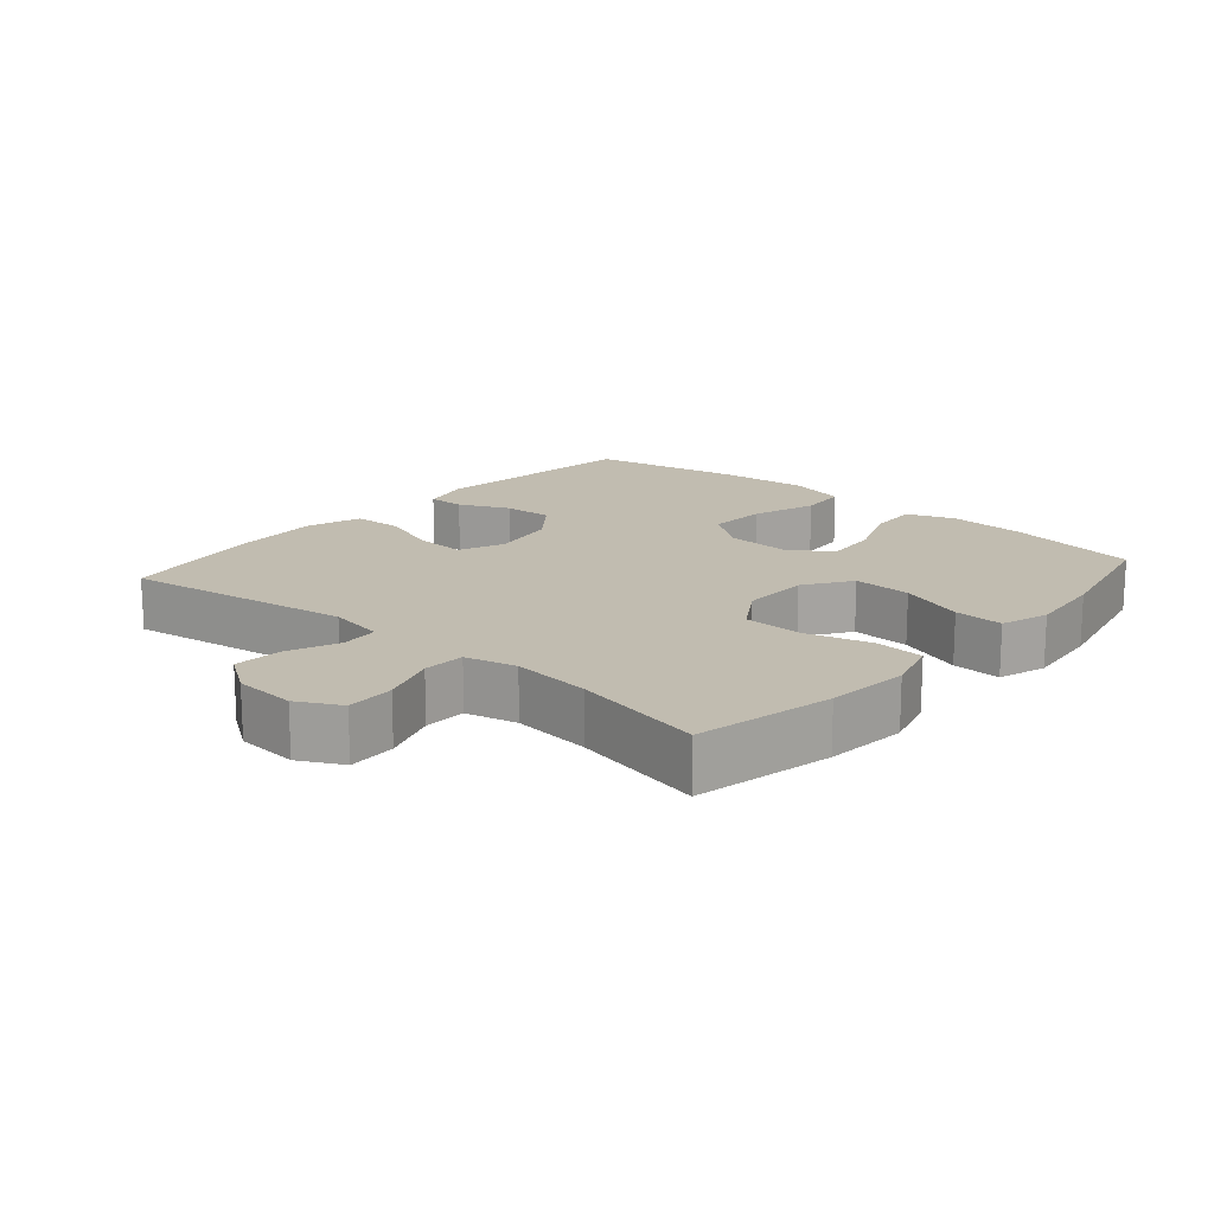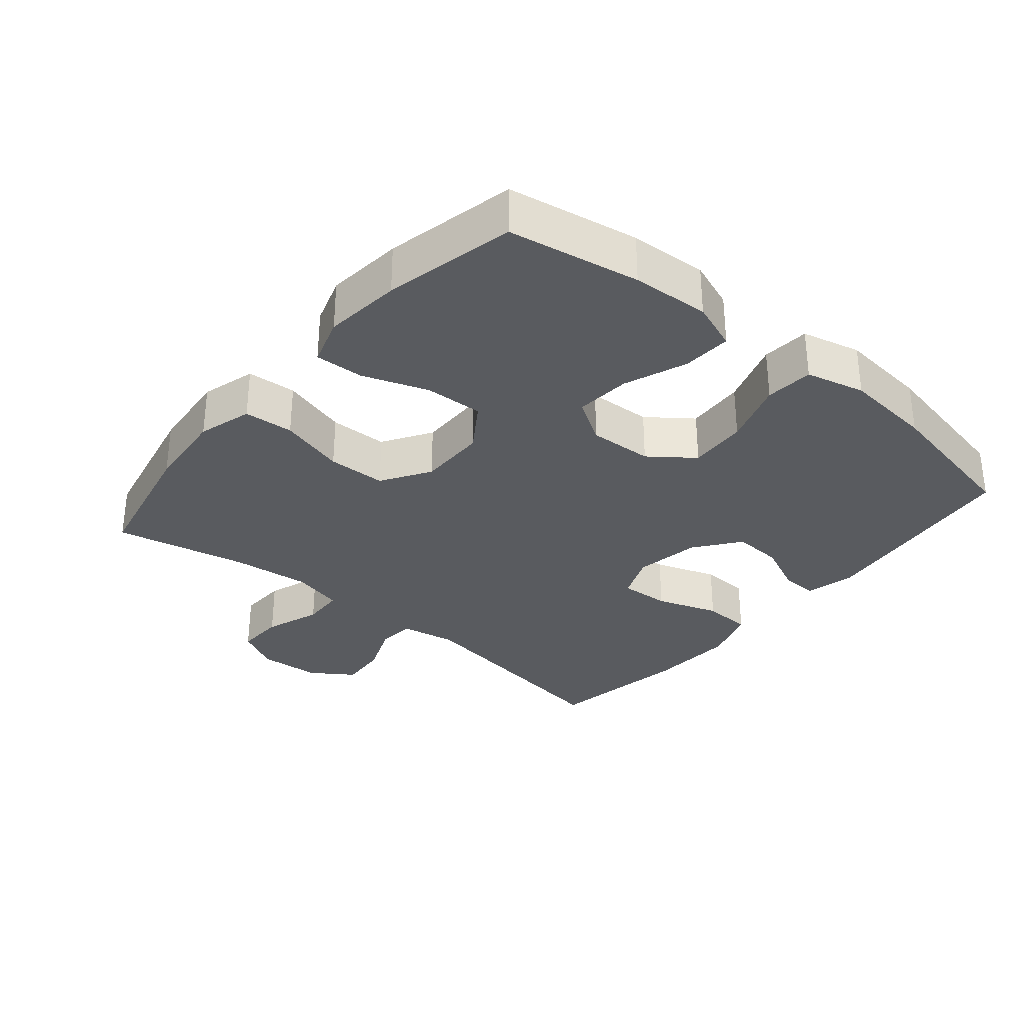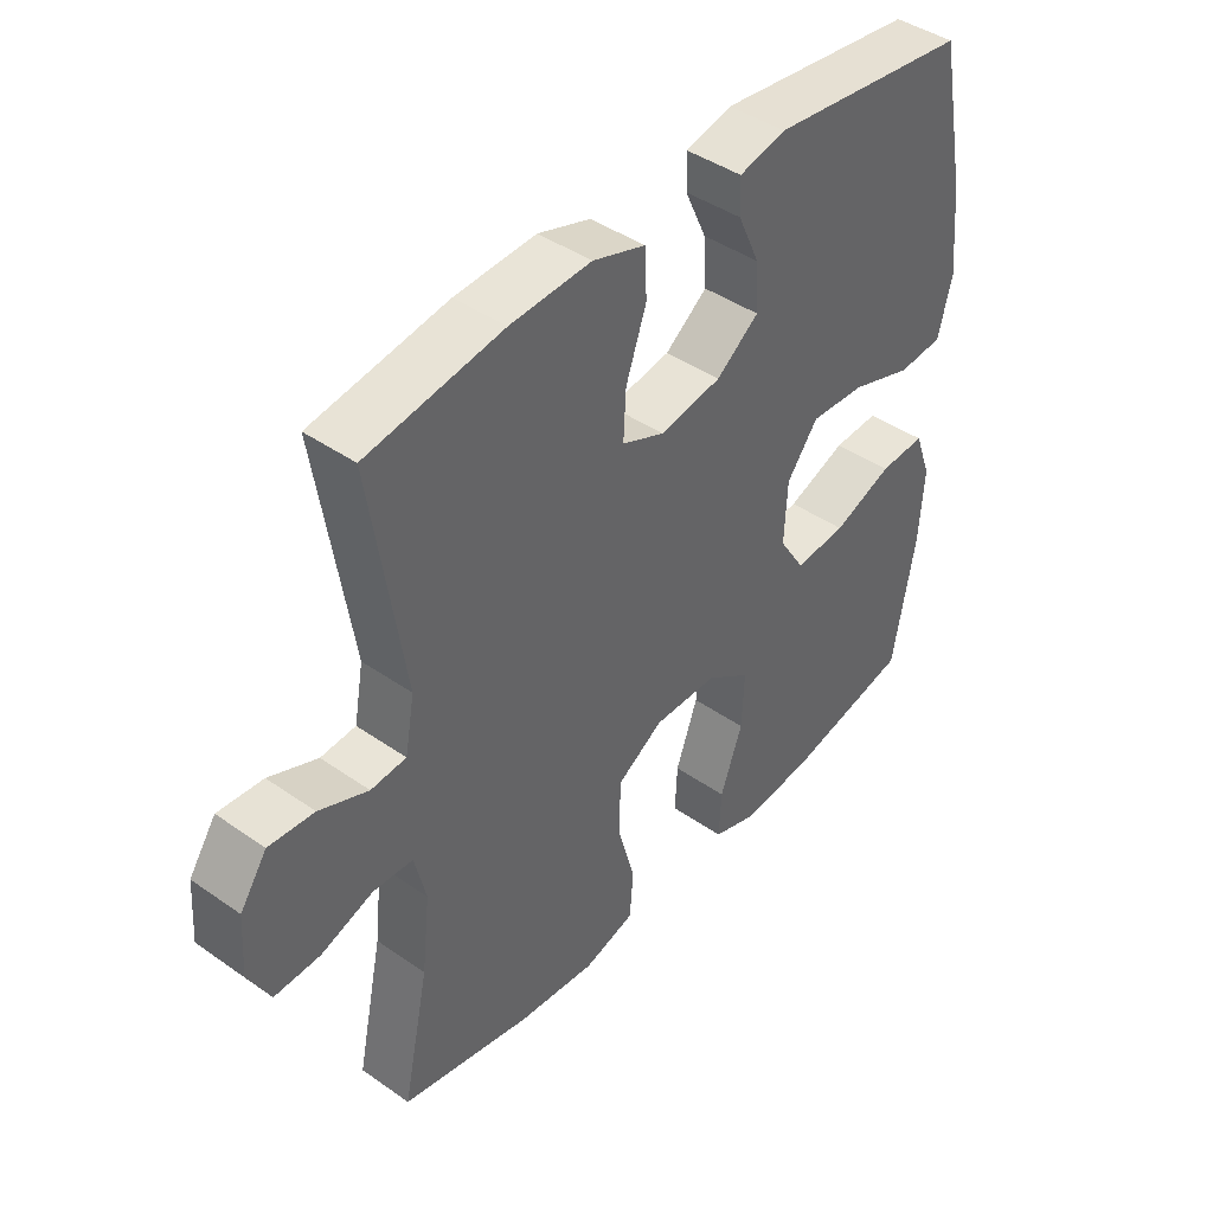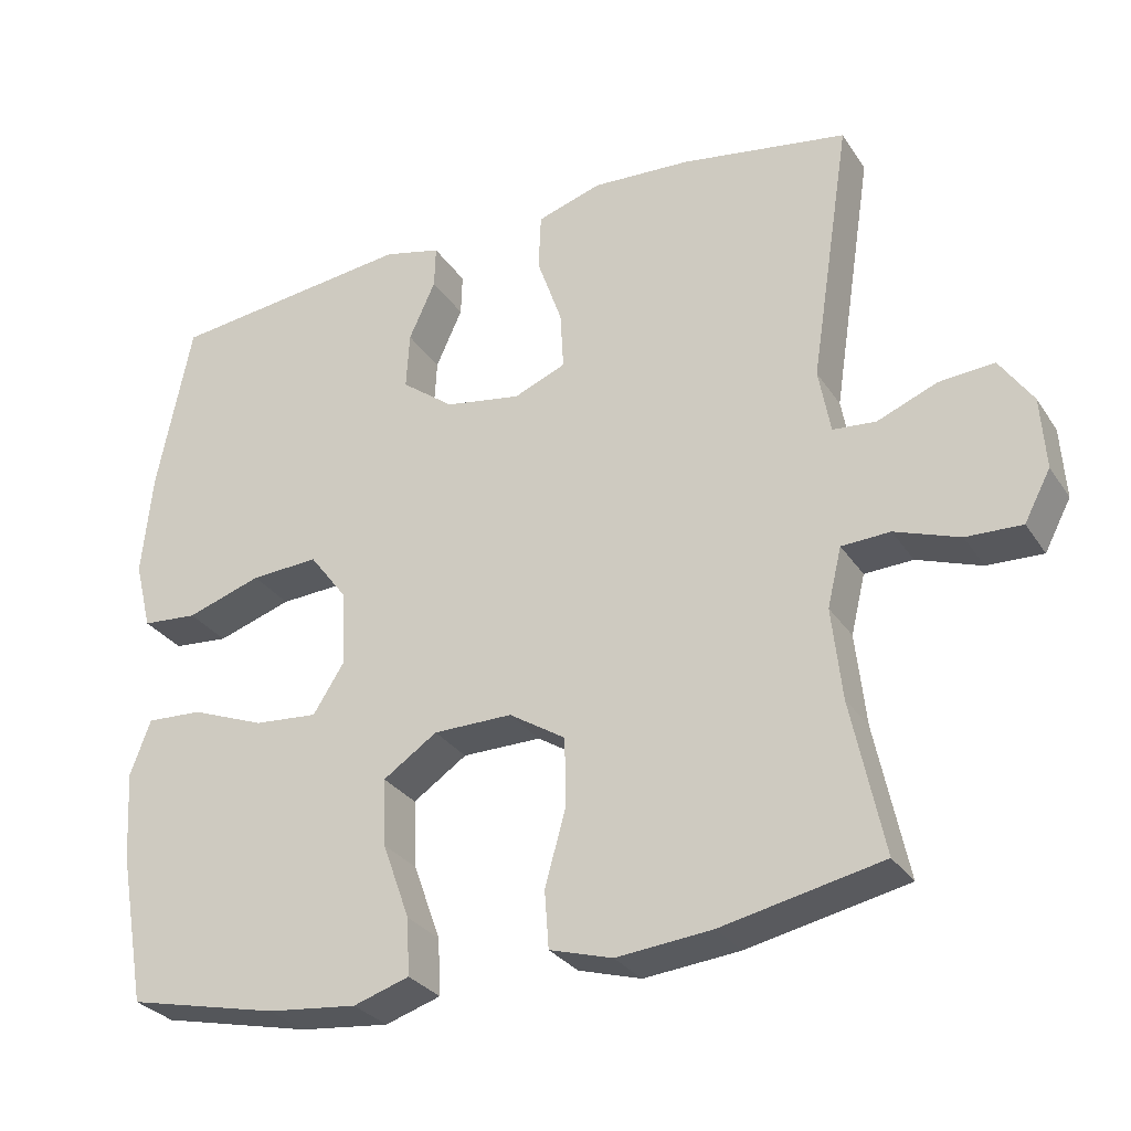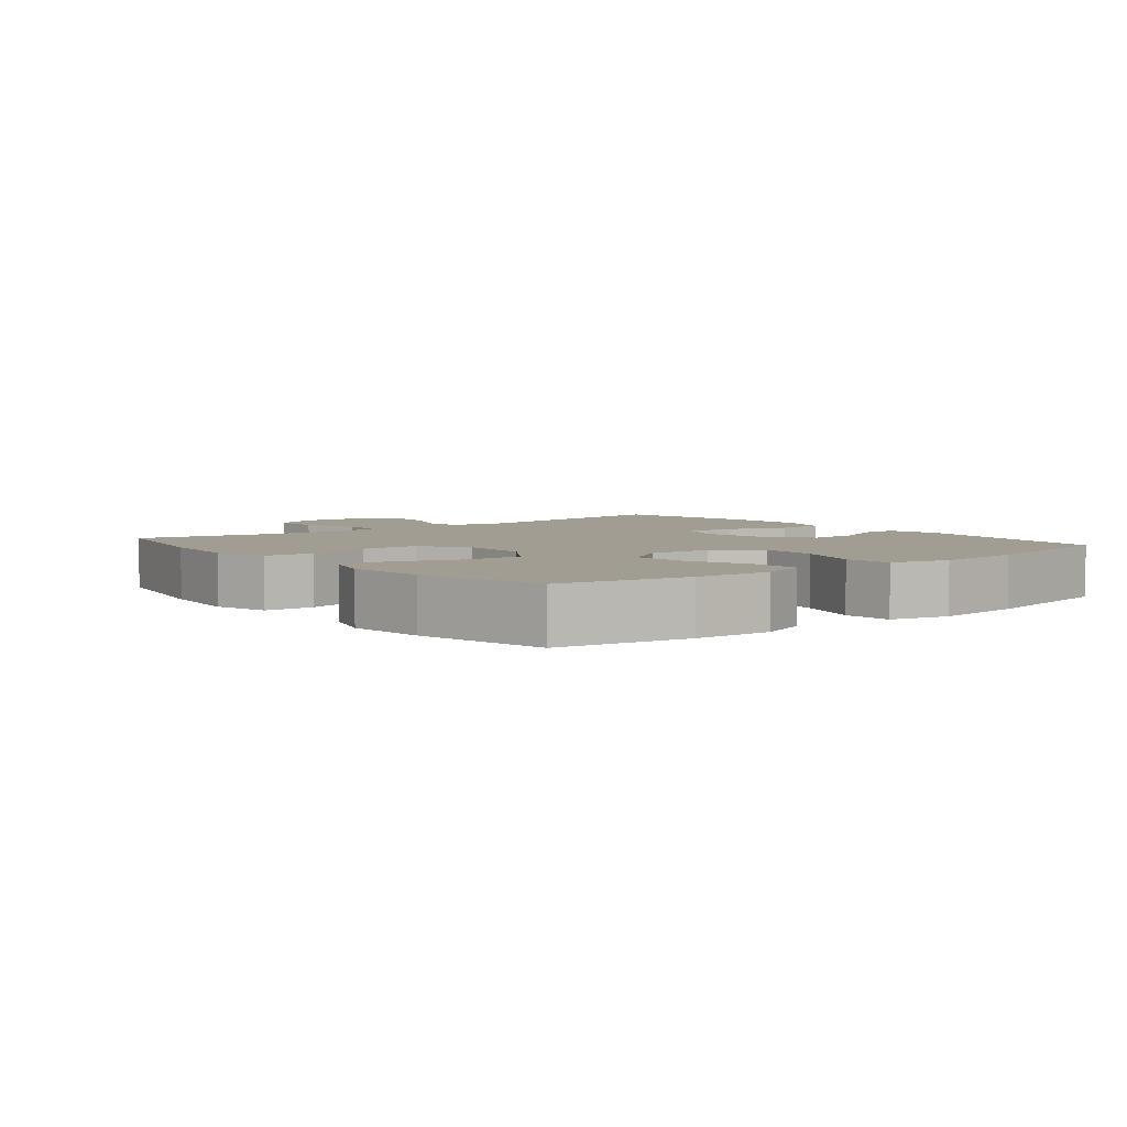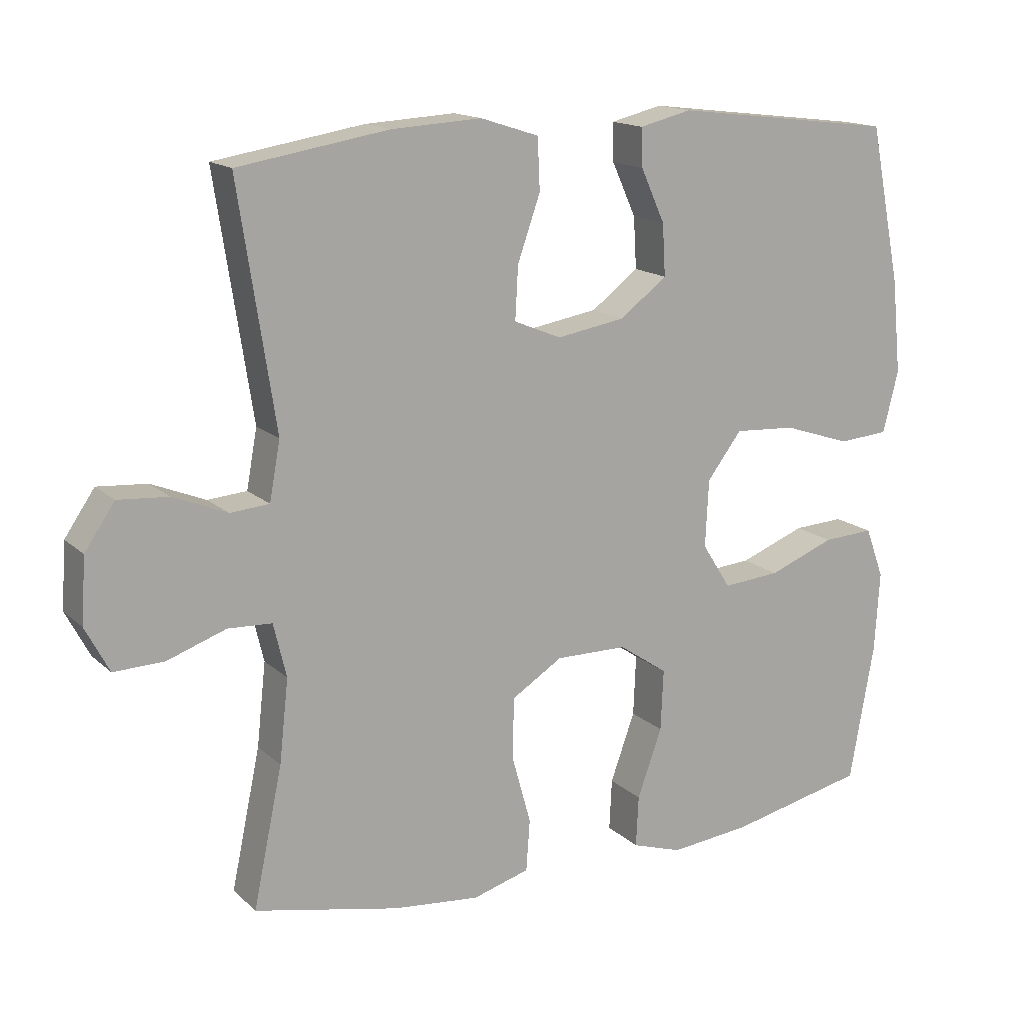
<metadata>
{"format":"obj","ext":"obj","renderer":"f3d","projection":"perspective","resolution":1024,"background":"white","views":[{"elev":16.5,"azim":131.0,"up":"+Y"},{"elev":-32.0,"azim":-130.0,"up":"+Y"},{"elev":42.7,"azim":129.8,"up":"+Z"},{"elev":-29.4,"azim":27.2,"up":"+Z"},{"elev":4.6,"azim":-128.9,"up":"+Y"},{"elev":15.3,"azim":150.6,"up":"+Z"}]}
</metadata>
<code>
o path3418
v -0.3194 0.0375 -0.5451
v -0.2009 0.0375 -0.5577
v -0.1271 0.0375 -0.5339
v -0.1308 0.0375 -0.4589
v -0.1668 0.0375 -0.3585
v -0.1706 0.0375 -0.269
v -0.0991 0.0375 -0.2206
v 0.005688 0.0375 -0.2197
v 0.08024 0.0375 -0.2668
v 0.08224 0.0375 -0.3562
v 0.05417 0.0375 -0.4572
v 0.05968 0.0375 -0.5331
v 0.1429 0.0375 -0.5574
v 0.2699 0.0375 -0.545
v 0.4819 0.0375 -0.5003
v 0.4393 0.0375 -0.2973
v 0.426 0.0375 -0.1761
v 0.4449 0.0375 -0.09763
v 0.5092 0.0375 -0.09465
v 0.595 0.0375 -0.1249
v 0.6689 0.0375 -0.1275
v 0.7038 0.0375 -0.06148
v 0.6973 0.0375 0.03356
v 0.6535 0.0375 0.09789
v 0.58 0.0375 0.09238
v 0.5008 0.0375 0.0602
v 0.4435 0.0375 0.06507
v 0.428 0.0375 0.1509
v 0.4819 0.0375 0.5014
v 0.2614 0.0375 0.5378
v 0.1296 0.0375 0.5453
v 0.04423 0.0375 0.5181
v 0.04085 0.0375 0.443
v 0.07409 0.0375 0.3481
v 0.07829 0.0375 0.2712
v 0.009216 0.0375 0.2426
v -0.09144 0.0375 0.2597
v -0.1605 0.0375 0.3123
v -0.1562 0.0375 0.3878
v -0.1211 0.0375 0.4653
v -0.1193 0.0375 0.5214
v -0.1954 0.0375 0.54
v -0.52 0.0375 0.5014
v -0.5658 0.0375 0.272
v -0.5792 0.0375 0.1345
v -0.5567 0.0375 0.04423
v -0.4831 0.0375 0.03824
v -0.3837 0.0375 0.07096
v -0.2938 0.0375 0.07613
v -0.243 0.0375 0.009016
v -0.2381 0.0375 -0.08912
v -0.2802 0.0375 -0.1555
v -0.3643 0.0375 -0.1485
v -0.4613 0.0375 -0.1109
v -0.5361 0.0375 -0.1067
v -0.5632 0.0375 -0.1805
v -0.5559 0.0375 -0.2992
v -0.52 0.0375 -0.5003
v -0.3194 -0.0375 -0.5451
v -0.2009 -0.0375 -0.5577
v -0.1271 -0.0375 -0.5339
v -0.1308 -0.0375 -0.4589
v -0.1668 -0.0375 -0.3585
v -0.1706 -0.0375 -0.269
v -0.0991 -0.0375 -0.2206
v 0.005688 -0.0375 -0.2197
v 0.08024 -0.0375 -0.2668
v 0.08224 -0.0375 -0.3562
v 0.05417 -0.0375 -0.4572
v 0.05968 -0.0375 -0.5331
v 0.1429 -0.0375 -0.5574
v 0.2699 -0.0375 -0.545
v 0.4819 -0.0375 -0.5003
v 0.4393 -0.0375 -0.2973
v 0.426 -0.0375 -0.1761
v 0.4449 -0.0375 -0.09763
v 0.5092 -0.0375 -0.09465
v 0.595 -0.0375 -0.1249
v 0.6689 -0.0375 -0.1275
v 0.7038 -0.0375 -0.06148
v 0.6973 -0.0375 0.03356
v 0.6535 -0.0375 0.09789
v 0.58 -0.0375 0.09238
v 0.5008 -0.0375 0.0602
v 0.4435 -0.0375 0.06507
v 0.428 -0.0375 0.1509
v 0.4819 -0.0375 0.5014
v 0.2614 -0.0375 0.5378
v 0.1296 -0.0375 0.5453
v 0.04423 -0.0375 0.5181
v 0.04085 -0.0375 0.443
v 0.07409 -0.0375 0.3481
v 0.07829 -0.0375 0.2712
v 0.009216 -0.0375 0.2426
v -0.09144 -0.0375 0.2597
v -0.1605 -0.0375 0.3123
v -0.1562 -0.0375 0.3878
v -0.1211 -0.0375 0.4653
v -0.1193 -0.0375 0.5214
v -0.1954 -0.0375 0.54
v -0.52 -0.0375 0.5014
v -0.5658 -0.0375 0.272
v -0.5792 -0.0375 0.1345
v -0.5567 -0.0375 0.04423
v -0.4831 -0.0375 0.03824
v -0.3837 -0.0375 0.07096
v -0.2938 -0.0375 0.07613
v -0.243 -0.0375 0.009016
v -0.2381 -0.0375 -0.08912
v -0.2802 -0.0375 -0.1555
v -0.3643 -0.0375 -0.1485
v -0.4613 -0.0375 -0.1109
v -0.5361 -0.0375 -0.1067
v -0.5632 -0.0375 -0.1805
v -0.5559 -0.0375 -0.2992
v -0.52 -0.0375 -0.5003
v -0.3194 0.0375 -0.5451
v -0.2009 0.0375 -0.5577
v -0.1271 0.0375 -0.5339
v -0.1271 0.0375 -0.5339
v 0.05968 0.0375 -0.5331
v 0.05968 0.0375 -0.5331
v 0.1429 0.0375 -0.5574
v 0.2699 0.0375 -0.545
v -0.1308 0.0375 -0.4589
v 0.05417 0.0375 -0.4572
v -0.52 0.0375 -0.5003
v -0.52 0.0375 -0.5003
v 0.4819 0.0375 -0.5003
v 0.4819 0.0375 -0.5003
v -0.1668 0.0375 -0.3585
v 0.08224 0.0375 -0.3562
v -0.5559 0.0375 -0.2992
v 0.4393 0.0375 -0.2973
v -0.1706 0.0375 -0.269
v 0.08024 0.0375 -0.2668
v -0.5632 0.0375 -0.1805
v 0.426 0.0375 -0.1761
v -0.0991 0.0375 -0.2206
v 0.005688 0.0375 -0.2197
v -0.5361 0.0375 -0.1067
v -0.5361 0.0375 -0.1067
v -0.2802 0.0375 -0.1555
v -0.2802 0.0375 -0.1555
v -0.3643 0.0375 -0.1485
v 0.4449 0.0375 -0.09763
v 0.4449 0.0375 -0.09763
v -0.2381 0.0375 -0.08912
v -0.4613 0.0375 -0.1109
v 0.595 0.0375 -0.1249
v 0.6689 0.0375 -0.1275
v 0.6689 0.0375 -0.1275
v 0.7038 0.0375 -0.06148
v 0.5092 0.0375 -0.09465
v -0.243 0.0375 0.009016
v 0.6973 0.0375 0.03356
v -0.2938 0.0375 0.07613
v 0.6535 0.0375 0.09789
v -0.5567 0.0375 0.04423
v -0.5567 0.0375 0.04423
v -0.4831 0.0375 0.03824
v -0.3837 0.0375 0.07096
v -0.5792 0.0375 0.1345
v 0.5008 0.0375 0.0602
v 0.4435 0.0375 0.06507
v 0.4435 0.0375 0.06507
v 0.58 0.0375 0.09238
v 0.428 0.0375 0.1509
v -0.5658 0.0375 0.272
v 0.009216 0.0375 0.2426
v -0.09144 0.0375 0.2597
v 0.07829 0.0375 0.2712
v 0.07829 0.0375 0.2712
v -0.1605 0.0375 0.3123
v 0.07409 0.0375 0.3481
v -0.1562 0.0375 0.3878
v 0.04085 0.0375 0.443
v -0.1211 0.0375 0.4653
v -0.52 0.0375 0.5014
v -0.52 0.0375 0.5014
v 0.04423 0.0375 0.5181
v 0.04423 0.0375 0.5181
v -0.1193 0.0375 0.5214
v -0.1193 0.0375 0.5214
v 0.4819 0.0375 0.5014
v 0.4819 0.0375 0.5014
v 0.1296 0.0375 0.5453
v 0.2614 0.0375 0.5378
v -0.1954 0.0375 0.54
v -0.3194 -0.0375 -0.5451
v -0.2009 -0.0375 -0.5577
v -0.1271 -0.0375 -0.5339
v -0.1271 -0.0375 -0.5339
v 0.05968 -0.0375 -0.5331
v 0.05968 -0.0375 -0.5331
v 0.1429 -0.0375 -0.5574
v 0.2699 -0.0375 -0.545
v -0.1308 -0.0375 -0.4589
v 0.05417 -0.0375 -0.4572
v -0.52 -0.0375 -0.5003
v -0.52 -0.0375 -0.5003
v 0.4819 -0.0375 -0.5003
v 0.4819 -0.0375 -0.5003
v -0.1668 -0.0375 -0.3585
v 0.08224 -0.0375 -0.3562
v -0.5559 -0.0375 -0.2992
v 0.4393 -0.0375 -0.2973
v -0.1706 -0.0375 -0.269
v 0.08024 -0.0375 -0.2668
v -0.5632 -0.0375 -0.1805
v 0.426 -0.0375 -0.1761
v -0.0991 -0.0375 -0.2206
v 0.005688 -0.0375 -0.2197
v -0.5361 -0.0375 -0.1067
v -0.5361 -0.0375 -0.1067
v -0.2802 -0.0375 -0.1555
v -0.2802 -0.0375 -0.1555
v -0.3643 -0.0375 -0.1485
v 0.4449 -0.0375 -0.09763
v 0.4449 -0.0375 -0.09763
v -0.2381 -0.0375 -0.08912
v -0.4613 -0.0375 -0.1109
v 0.595 -0.0375 -0.1249
v 0.6689 -0.0375 -0.1275
v 0.6689 -0.0375 -0.1275
v 0.7038 -0.0375 -0.06148
v 0.5092 -0.0375 -0.09465
v -0.243 -0.0375 0.009016
v 0.6973 -0.0375 0.03356
v -0.2938 -0.0375 0.07613
v 0.6535 -0.0375 0.09789
v -0.5567 -0.0375 0.04423
v -0.5567 -0.0375 0.04423
v -0.4831 -0.0375 0.03824
v -0.3837 -0.0375 0.07096
v -0.5792 -0.0375 0.1345
v 0.5008 -0.0375 0.0602
v 0.4435 -0.0375 0.06507
v 0.4435 -0.0375 0.06507
v 0.58 -0.0375 0.09238
v 0.428 -0.0375 0.1509
v -0.5658 -0.0375 0.272
v 0.009216 -0.0375 0.2426
v -0.09144 -0.0375 0.2597
v 0.07829 -0.0375 0.2712
v 0.07829 -0.0375 0.2712
v -0.1605 -0.0375 0.3123
v 0.07409 -0.0375 0.3481
v -0.1562 -0.0375 0.3878
v 0.04085 -0.0375 0.443
v -0.1211 -0.0375 0.4653
v -0.52 -0.0375 0.5014
v -0.52 -0.0375 0.5014
v 0.04423 -0.0375 0.5181
v 0.04423 -0.0375 0.5181
v -0.1193 -0.0375 0.5214
v -0.1193 -0.0375 0.5214
v 0.4819 -0.0375 0.5014
v 0.4819 -0.0375 0.5014
v 0.1296 -0.0375 0.5453
v 0.2614 -0.0375 0.5378
v -0.1954 -0.0375 0.54
f 218 208 216
f 197 205 196
f 228 244 230
f 216 212 221
f 243 213 245
f 230 247 235
f 235 247 242
f 206 204 218
f 198 191 192
f 230 244 247
f 261 241 258
f 252 249 262
f 262 249 251
f 261 245 241
f 227 223 240
f 252 247 249
f 232 234 236
f 240 223 229
f 199 196 205
f 228 243 244
f 221 212 228
f 228 213 243
f 200 190 206
f 226 223 224
f 205 207 209
f 245 261 248
f 245 213 238
f 250 260 254
f 228 212 213
f 209 207 211
f 191 198 190
f 207 205 197
f 222 210 218
f 194 196 199
f 238 219 237
f 213 209 238
f 219 227 237
f 204 208 218
f 229 223 226
f 210 206 218
f 219 209 211
f 235 236 234
f 248 260 250
f 236 235 242
f 238 209 219
f 204 190 198
f 237 227 240
f 207 197 202
f 242 247 252
f 262 251 256
f 240 229 231
f 206 190 204
f 214 210 222
f 212 216 208
f 260 248 261
f 245 238 241
f 1 2 60 59
f 2 120 193 60
f 122 13 71 195
f 13 14 72 71
f 3 4 62 61
f 11 12 70 69
f 128 1 59 201
f 14 130 203 72
f 4 5 63 62
f 10 11 69 68
f 57 58 116 115
f 15 16 74 73
f 5 6 64 63
f 9 10 68 67
f 56 57 115 114
f 16 17 75 74
f 6 7 65 64
f 8 9 67 66
f 7 8 66 65
f 142 56 114 215
f 144 53 111 217
f 17 147 220 75
f 51 52 110 109
f 54 55 113 112
f 53 54 112 111
f 20 152 225 78
f 21 22 80 79
f 19 20 78 77
f 18 19 77 76
f 50 51 109 108
f 22 23 81 80
f 49 50 108 107
f 23 24 82 81
f 160 47 105 233
f 47 48 106 105
f 45 46 104 103
f 26 166 239 84
f 25 26 84 83
f 24 25 83 82
f 27 28 86 85
f 48 49 107 106
f 44 45 103 102
f 36 37 95 94
f 173 36 94 246
f 37 38 96 95
f 34 35 93 92
f 38 39 97 96
f 33 34 92 91
f 39 40 98 97
f 180 44 102 253
f 182 33 91 255
f 40 184 257 98
f 28 186 259 86
f 31 32 90 89
f 30 31 89 88
f 29 30 88 87
f 42 43 101 100
f 41 42 100 99
f 145 143 135
f 124 123 132
f 155 157 171
f 143 148 139
f 170 172 140
f 157 162 174
f 162 169 174
f 133 145 131
f 125 119 118
f 157 174 171
f 188 185 168
f 179 189 176
f 189 178 176
f 188 168 172
f 154 167 150
f 179 176 174
f 159 163 161
f 167 156 150
f 126 132 123
f 155 171 170
f 148 155 139
f 155 170 140
f 127 133 117
f 153 151 150
f 132 136 134
f 172 175 188
f 172 165 140
f 177 181 187
f 155 140 139
f 136 138 134
f 118 117 125
f 134 124 132
f 149 145 137
f 121 126 123
f 165 164 146
f 140 165 136
f 146 164 154
f 131 145 135
f 156 153 150
f 137 145 133
f 146 138 136
f 162 161 163
f 175 177 187
f 163 169 162
f 165 146 136
f 131 125 117
f 164 167 154
f 134 129 124
f 169 179 174
f 189 183 178
f 167 158 156
f 133 131 117
f 141 149 137
f 139 135 143
f 187 188 175
f 172 168 165

</code>
